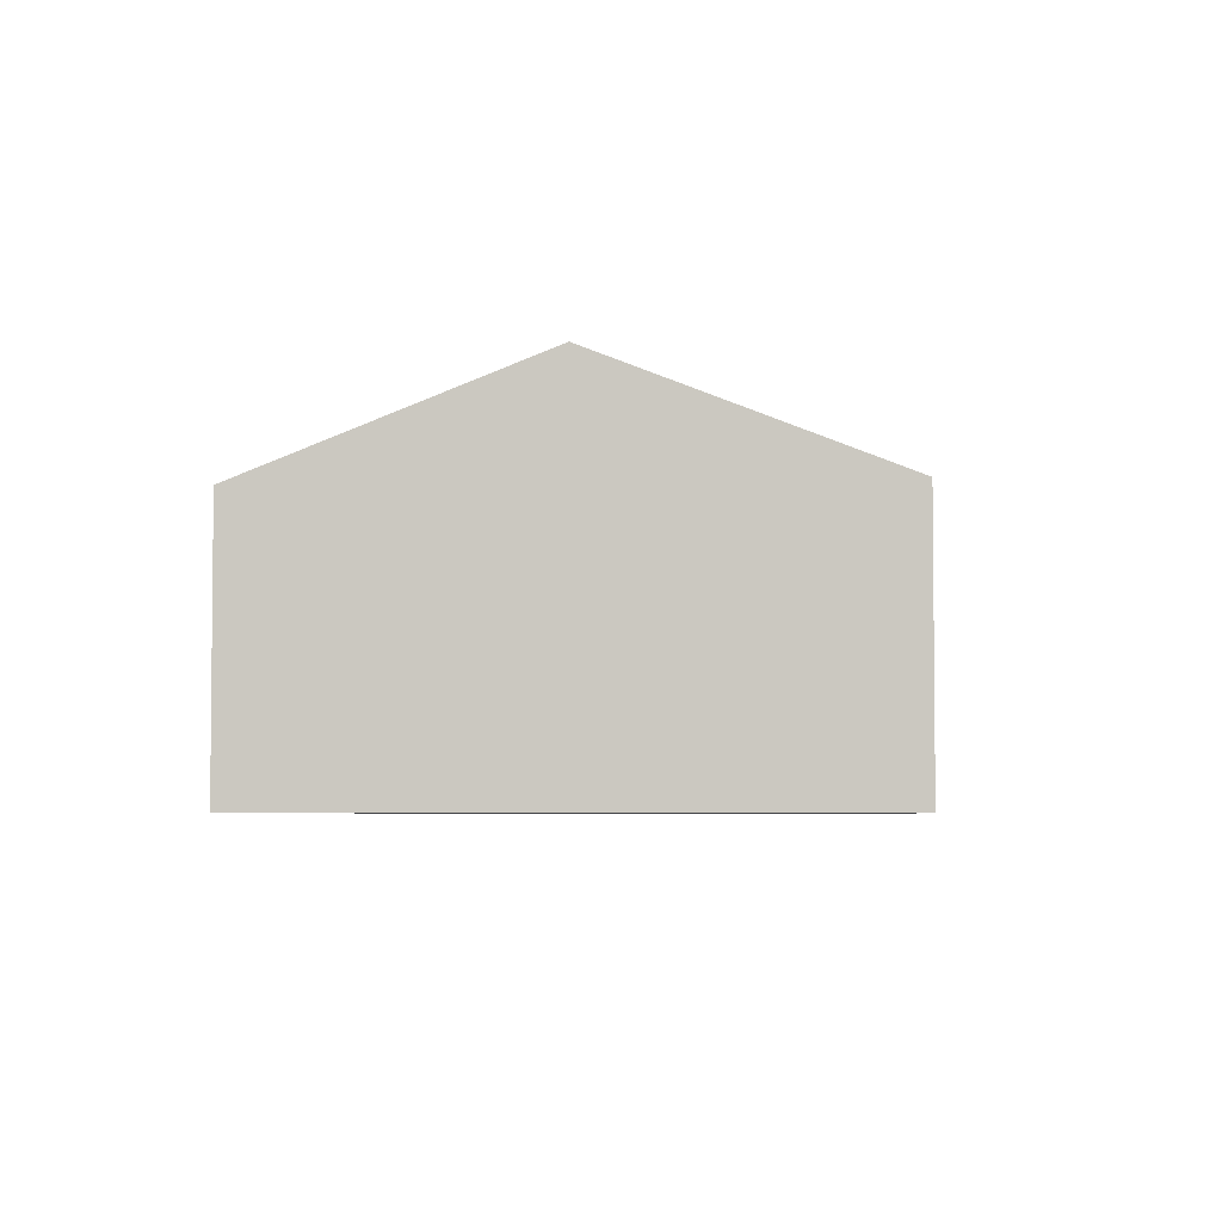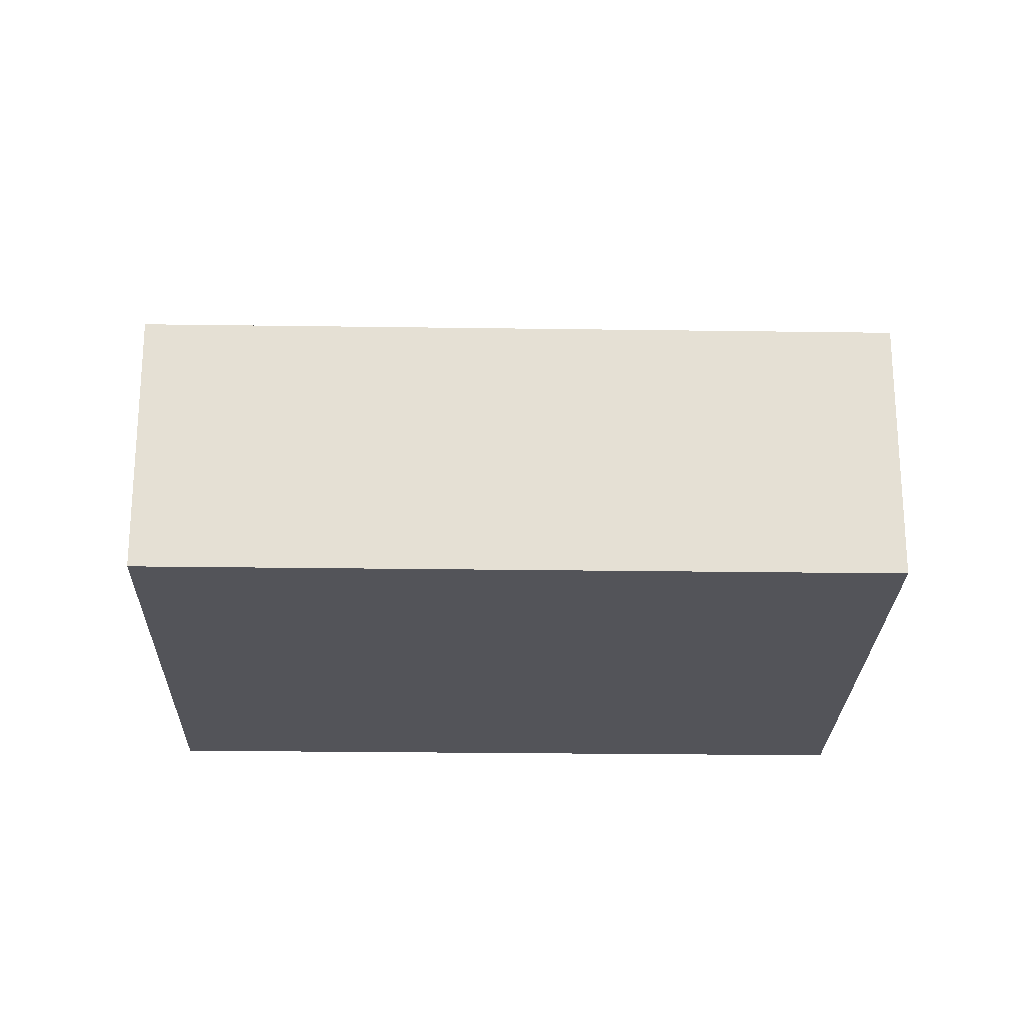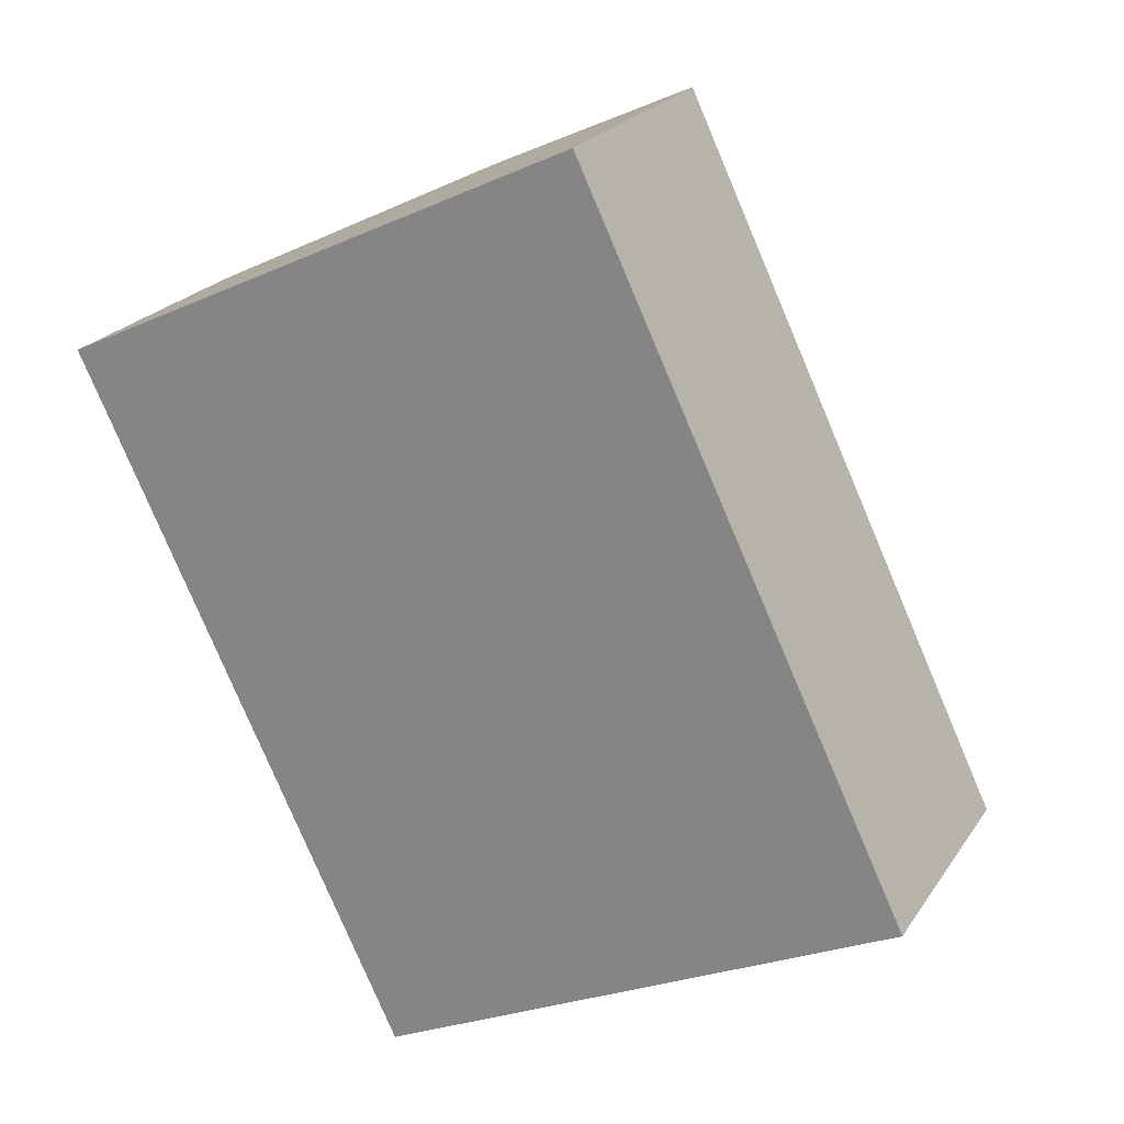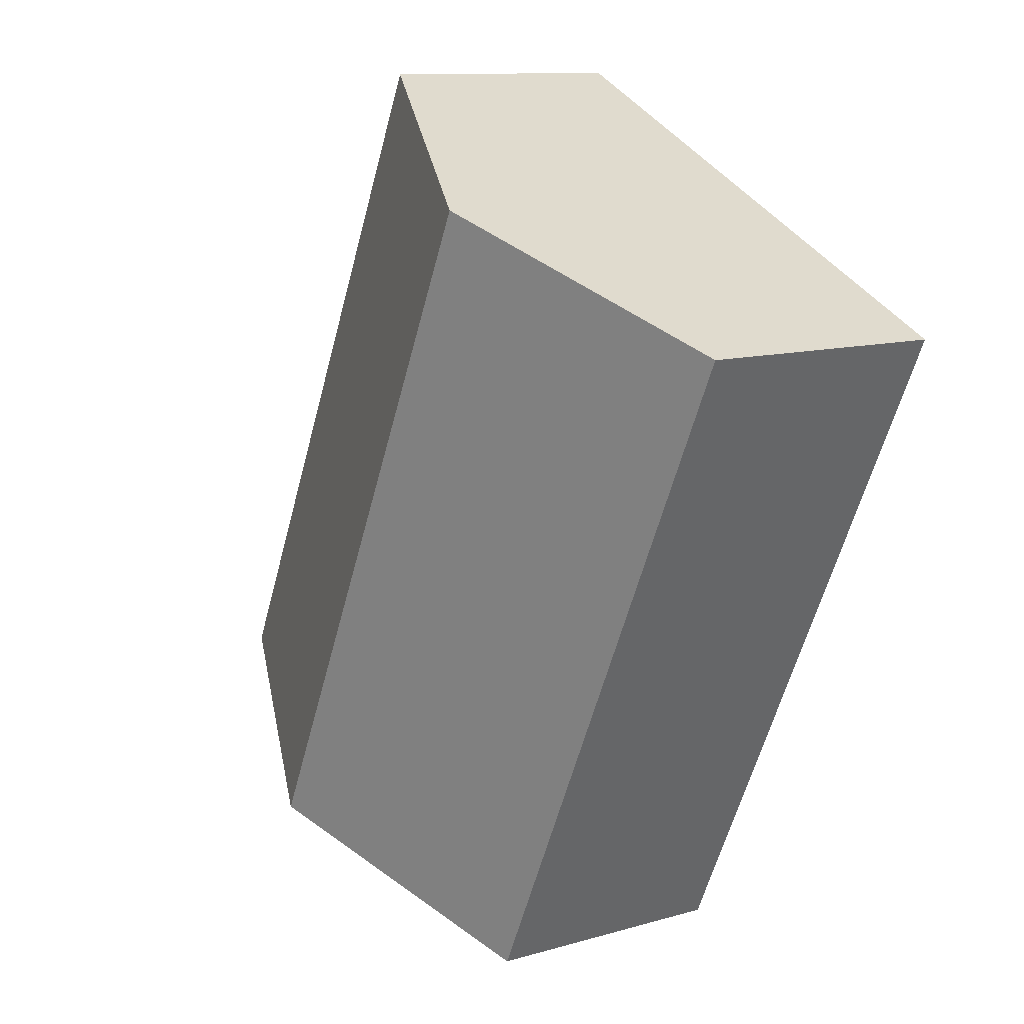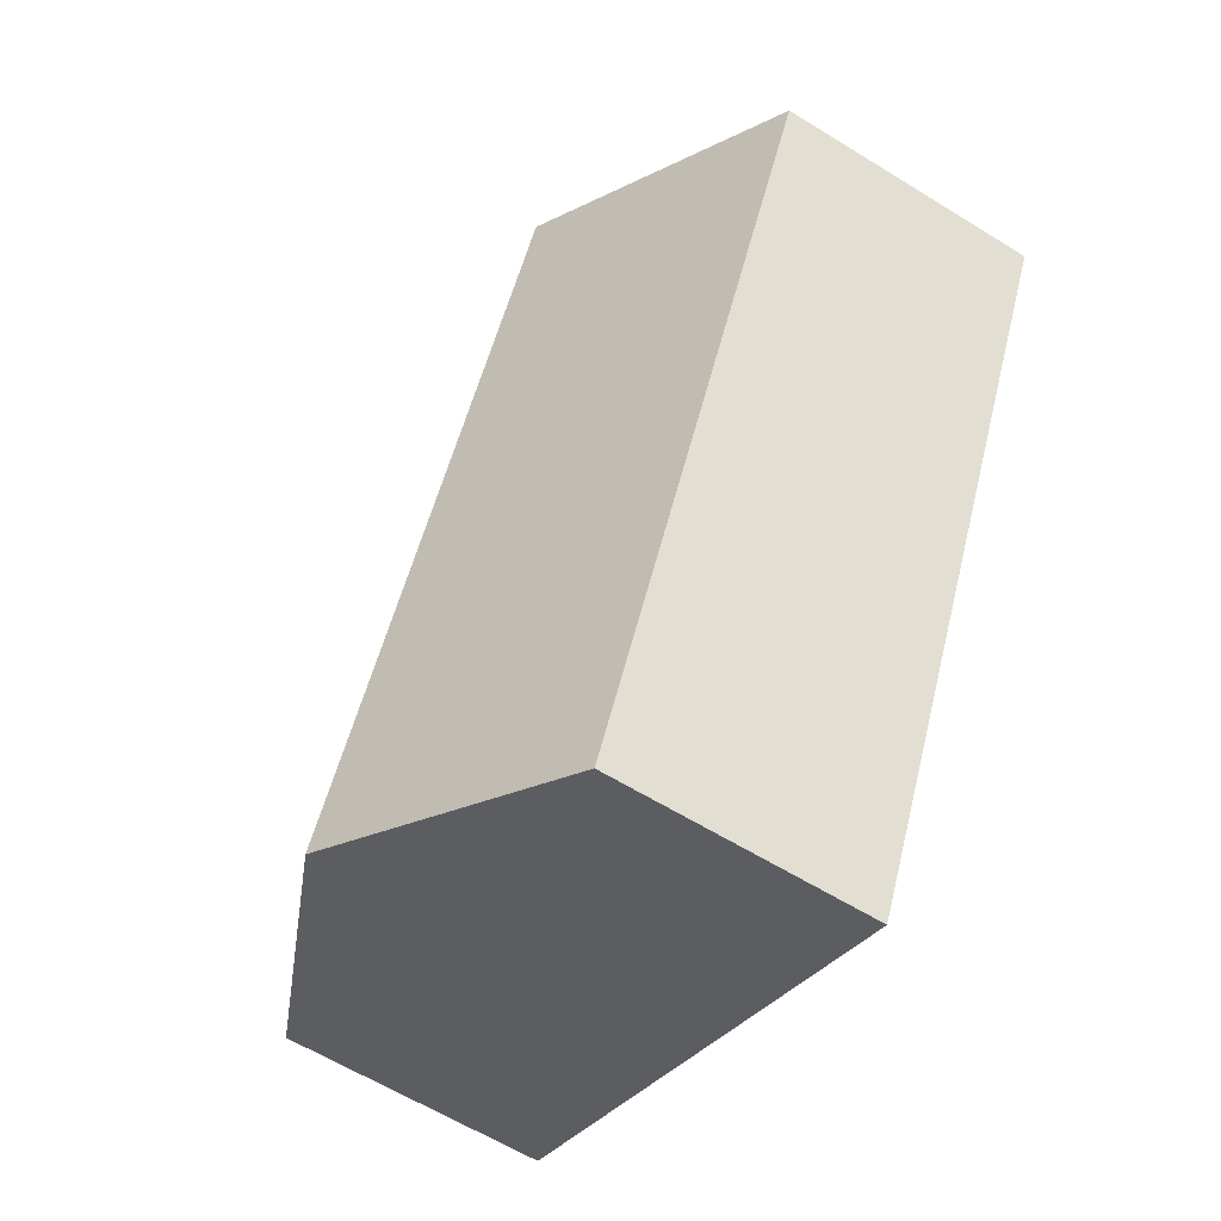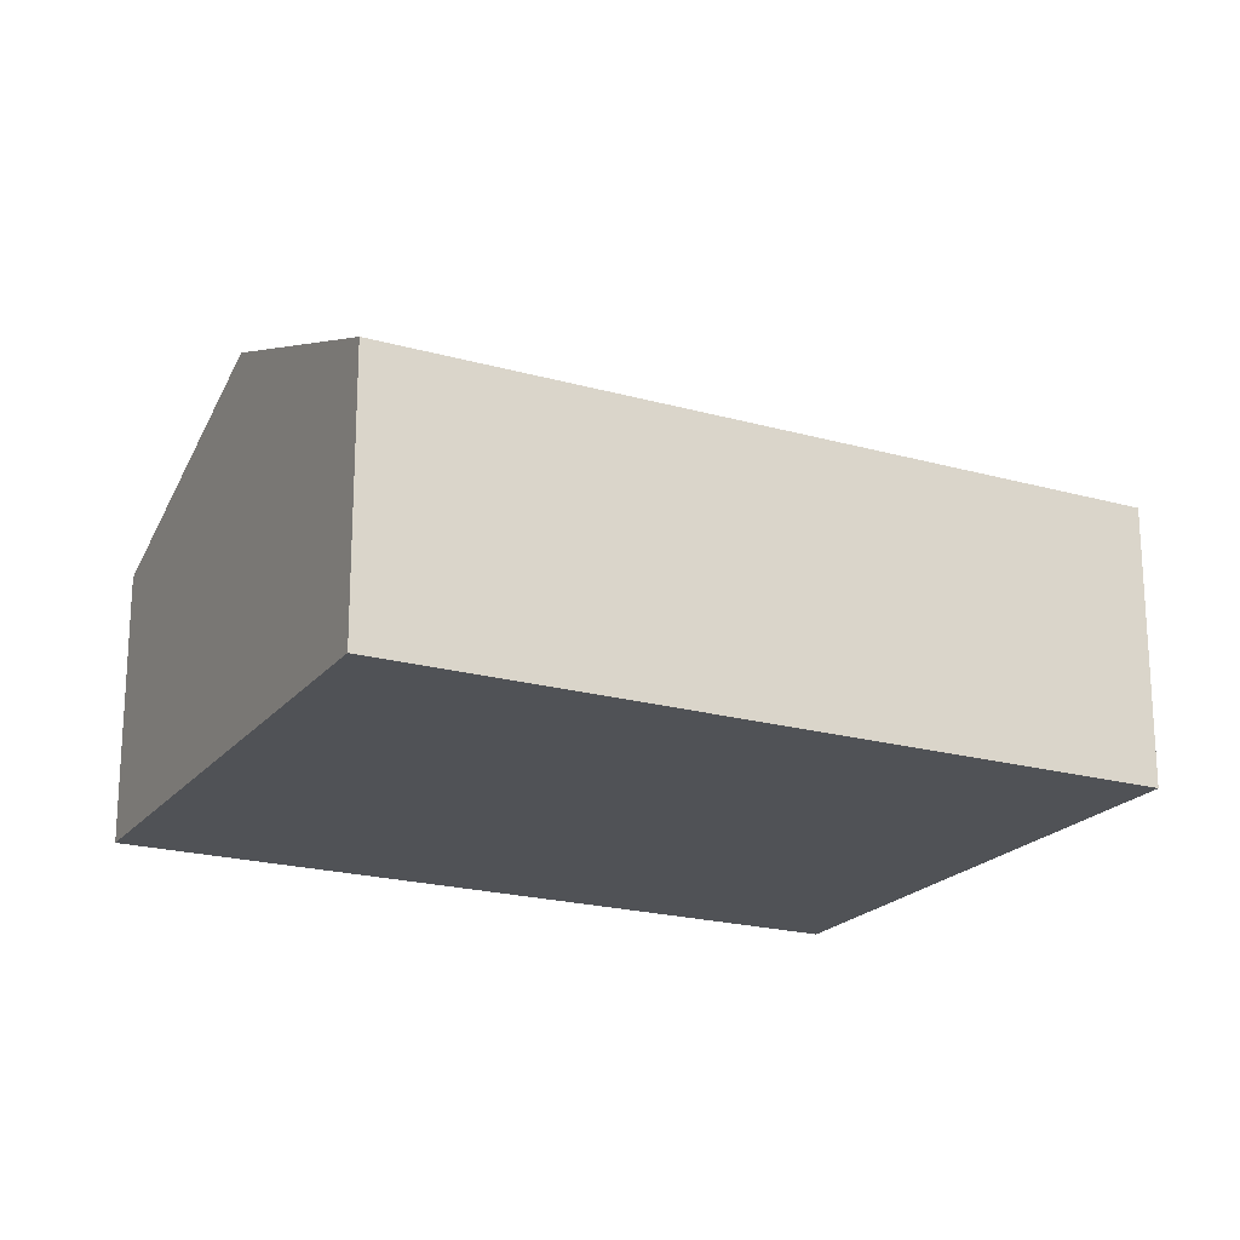
<metadata>
{"format":"obj","ext":"obj","renderer":"f3d","projection":"perspective","resolution":1024,"background":"white","views":[{"elev":-4.3,"azim":159.6,"up":"+Y"},{"elev":-23.8,"azim":63.1,"up":"+Y"},{"elev":22.6,"azim":25.0,"up":"+Z"},{"elev":11.2,"azim":-125.4,"up":"+Z"},{"elev":-61.1,"azim":-122.3,"up":"+Z"},{"elev":-20.7,"azim":-142.6,"up":"+Y"}]}
</metadata>
<code>
v  2.511 3.632 1.198
v  8.156 2.547 -4.17
v  5.645 3.632 -5.369
v  5.021 2.547 2.396
v  3.135 2.547 -6.567
v  0 2.547 1.56e-16
v  0 0 0
v  2.511 -7.336e-17 1.198
v  5.021 -1.467e-16 2.396
v  8.156 2.553e-16 -4.17
v  5.645 3.288e-16 -5.369
v  3.135 4.021e-16 -6.567
g defaultobject
f 1 2 3
f 2 1 4
f 5 1 3
f 1 5 6
f 7 1 6
f 1 7 4
f 4 7 8
f 4 8 9
f 9 2 4
f 2 9 10
f 10 3 2
f 3 10 5
f 5 10 11
f 5 11 12
f 12 6 5
f 6 12 7
f 8 10 9
f 10 8 7
f 10 7 12
f 10 12 11

</code>
